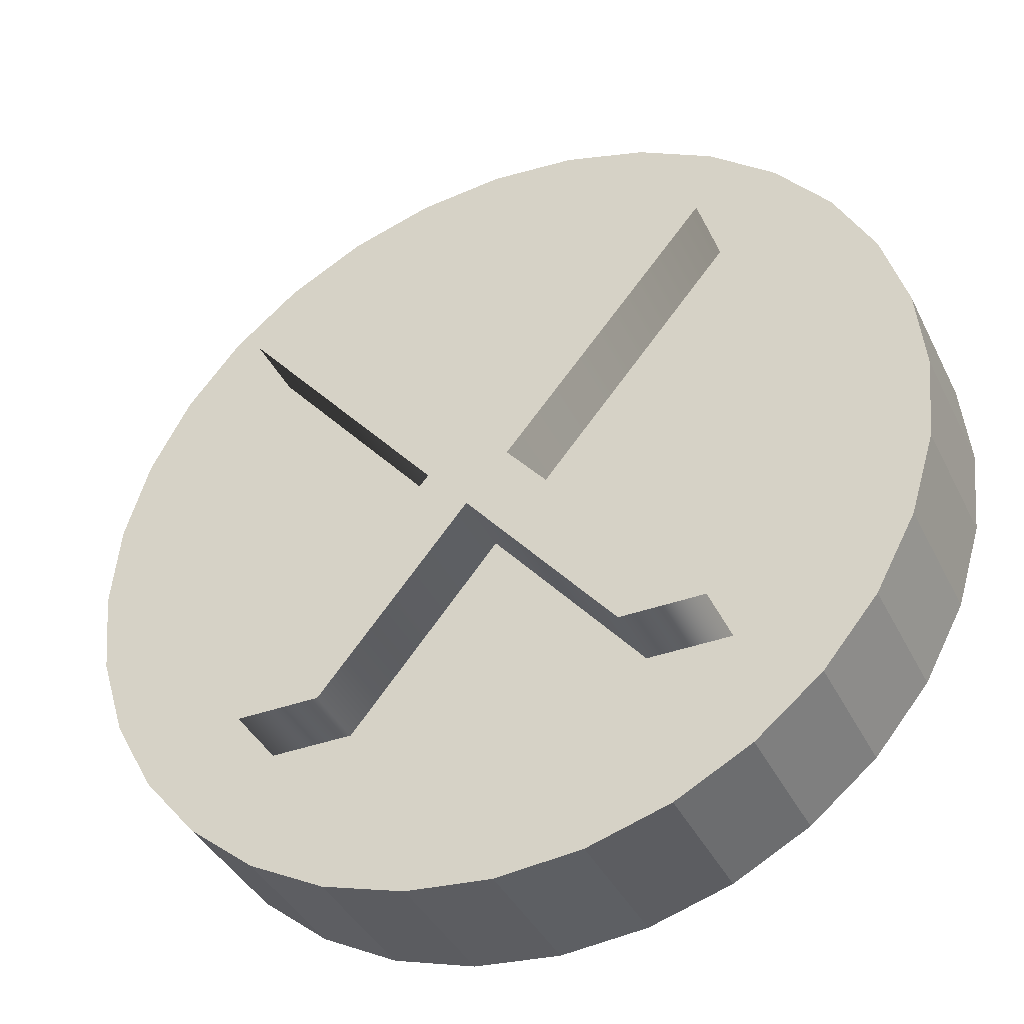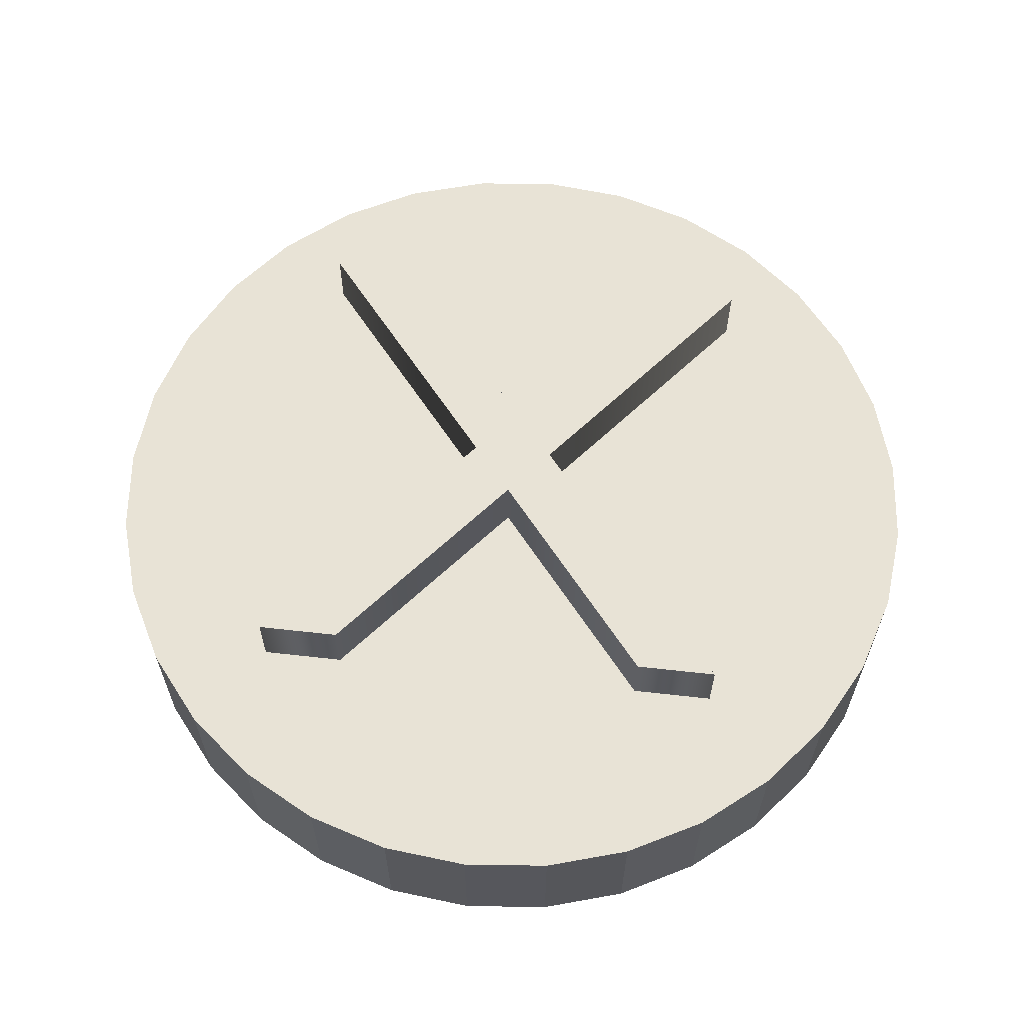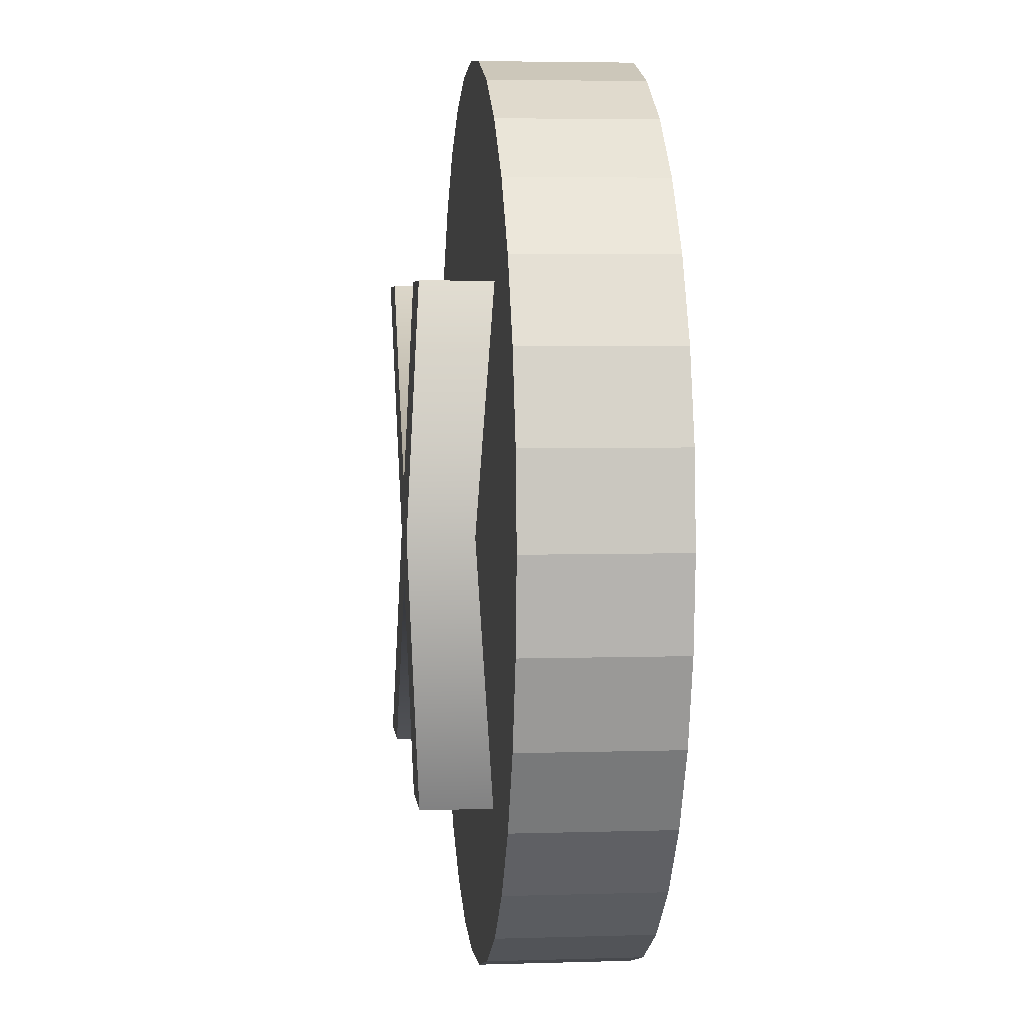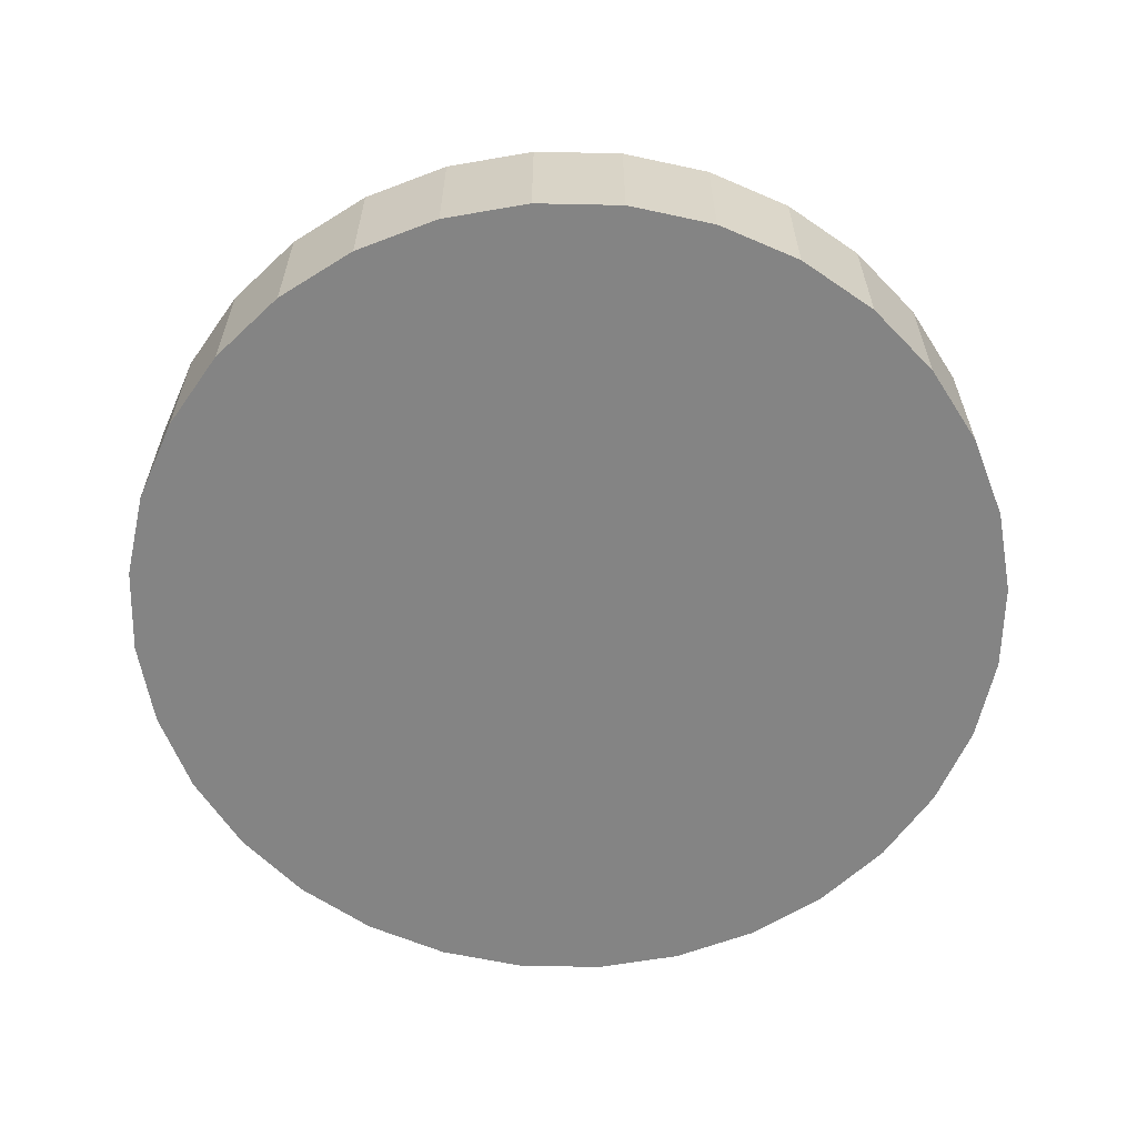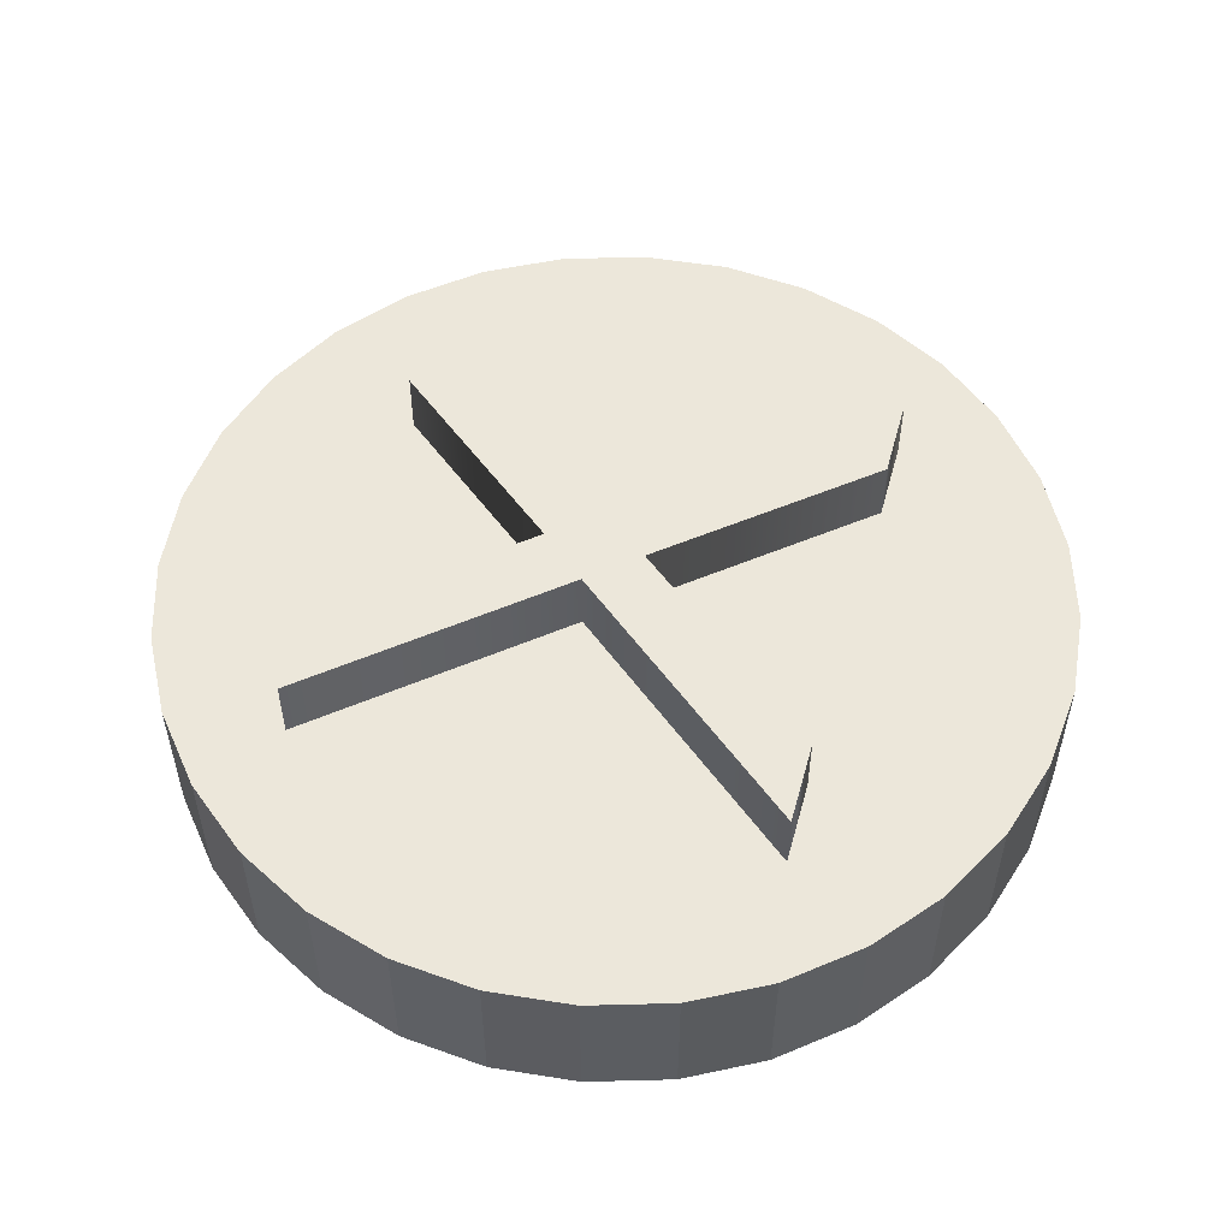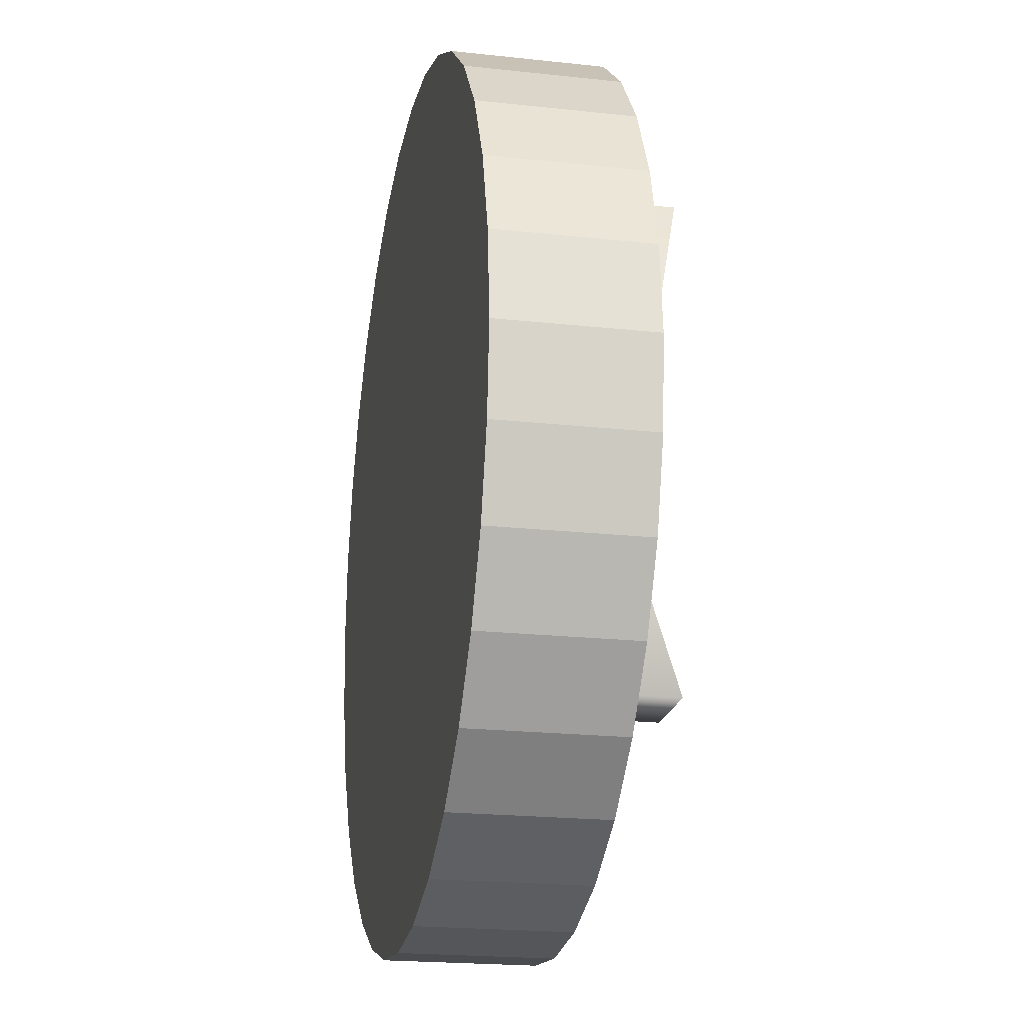
<metadata>
{"format":"obj","ext":"obj","renderer":"f3d","projection":"perspective","resolution":1024,"background":"white","views":[{"elev":-39.4,"azim":-155.7,"up":"+Z"},{"elev":62.5,"azim":6.5,"up":"+Y"},{"elev":4.5,"azim":-95.7,"up":"+Z"},{"elev":-61.4,"azim":-18.1,"up":"+Y"},{"elev":53.9,"azim":-74.7,"up":"+Y"},{"elev":-20.5,"azim":78.7,"up":"+Z"}]}
</metadata>
<code>
o 円柱
v 0 -0.1669 -1
v 0 0.1669 -1
v 0.1951 -0.1669 -0.9808
v 0.1951 0.1669 -0.9808
v 0.3827 -0.1669 -0.9239
v 0.3827 0.1669 -0.9239
v 0.5556 -0.1669 -0.8315
v 0.5556 0.1669 -0.8315
v 0.7071 -0.1669 -0.7071
v 0.7071 0.1669 -0.7071
v 0.8315 -0.1669 -0.5556
v 0.8315 0.1669 -0.5556
v 0.9239 -0.1669 -0.3827
v 0.9239 0.1669 -0.3827
v 0.9808 -0.1669 -0.1951
v 0.9808 0.1669 -0.1951
v 1 -0.1669 0
v 1 0.1669 0
v 0.9808 -0.1669 0.1951
v 0.9808 0.1669 0.1951
v 0.9239 -0.1669 0.3827
v 0.9239 0.1669 0.3827
v 0.8315 -0.1669 0.5556
v 0.8315 0.1669 0.5556
v 0.7071 -0.1669 0.7071
v 0.7071 0.1669 0.7071
v 0.5556 -0.1669 0.8315
v 0.5556 0.1669 0.8315
v 0.3827 -0.1669 0.9239
v 0.3827 0.1669 0.9239
v 0.1951 -0.1669 0.9808
v 0.1951 0.1669 0.9808
v -0 -0.1669 1
v -0 0.1669 1
v -0.1951 -0.1669 0.9808
v -0.1951 0.1669 0.9808
v -0.3827 -0.1669 0.9239
v -0.3827 0.1669 0.9239
v -0.5556 -0.1669 0.8315
v -0.5556 0.1669 0.8315
v -0.7071 -0.1669 0.7071
v -0.7071 0.1669 0.7071
v -0.8315 -0.1669 0.5556
v -0.8315 0.1669 0.5556
v -0.9239 -0.1669 0.3827
v -0.9239 0.1669 0.3827
v -0.9808 -0.1669 0.1951
v -0.9808 0.1669 0.1951
v -1 -0.1669 -0
v -1 0.1669 -0
v -0.9808 -0.1669 -0.1951
v -0.9808 0.1669 -0.1951
v -0.9239 -0.1669 -0.3827
v -0.9239 0.1669 -0.3827
v -0.8315 -0.1669 -0.5556
v -0.8315 0.1669 -0.5556
v -0.7071 -0.1669 -0.7071
v -0.7071 0.1669 -0.7071
v -0.5556 -0.1669 -0.8315
v -0.5556 0.1669 -0.8315
v -0.3827 -0.1669 -0.9239
v -0.3827 0.1669 -0.9239
v -0.1951 -0.1669 -0.9808
v -0.1951 0.1669 -0.9808
v 0.5499 0.3186 0.5091
v 0.3636 0.3186 0.5091
v -0.002681 0.3186 0.06386
v -0.3737 0.3186 0.5091
v -0.5616 0.3186 0.5091
v -0.09742 0.3186 -0.04825
v -0.5285 0.3186 -0.5677
v -0.3406 0.3186 -0.5677
v -0.002681 0.3186 -0.1572
v 0.3336 0.3186 -0.5677
v 0.5199 0.3186 -0.5677
v 0.09048 0.3186 -0.04825
v 0.5499 0.03853 0.5091
v 0.3636 0.03853 0.5091
v -0.002681 0.03853 0.06386
v -0.3737 0.03853 0.5091
v -0.5616 0.03853 0.5091
v -0.09742 0.03853 -0.04825
v -0.5285 0.03853 -0.5677
v -0.3406 0.03853 -0.5677
v -0.002681 0.03853 -0.1572
v 0.3336 0.03853 -0.5677
v 0.5199 0.03853 -0.5677
v 0.09048 0.03853 -0.04825
v 0.5499 0.03853 0.5091
v 0.5499 0.3186 0.5091
v 0.3636 0.03853 0.5091
v 0.3636 0.3186 0.5091
v -0.002681 0.03853 0.06386
v -0.002681 0.3186 0.06386
v -0.3737 0.03853 0.5091
v -0.3737 0.3186 0.5091
v -0.5616 0.03853 0.5091
v -0.5616 0.3186 0.5091
v -0.09742 0.03853 -0.04825
v -0.09742 0.3186 -0.04825
v -0.5285 0.03853 -0.5677
v -0.5285 0.3186 -0.5677
v -0.3406 0.03853 -0.5677
v -0.3406 0.3186 -0.5677
v -0.002681 0.03853 -0.1572
v -0.002681 0.3186 -0.1572
v 0.3336 0.03853 -0.5677
v 0.3336 0.3186 -0.5677
v 0.5199 0.03853 -0.5677
v 0.5199 0.3186 -0.5677
v 0.09048 0.03853 -0.04825
v 0.09048 0.3186 -0.04825
f 2 3 1
f 4 5 3
f 6 7 5
f 8 9 7
f 10 11 9
f 12 13 11
f 14 15 13
f 16 17 15
f 18 19 17
f 20 21 19
f 22 23 21
f 24 25 23
f 26 27 25
f 28 29 27
f 30 31 29
f 32 33 31
f 34 35 33
f 36 37 35
f 38 39 37
f 40 41 39
f 42 43 41
f 44 45 43
f 46 47 45
f 48 49 47
f 50 51 49
f 52 53 51
f 54 55 53
f 56 57 55
f 58 59 57
f 60 61 59
f 54 38 22
f 62 63 61
f 64 1 63
f 15 31 47
f 70 72 71
f 70 73 72
f 73 75 74
f 73 76 75
f 70 76 73
f 69 76 70
f 69 67 76
f 67 65 76
f 69 68 67
f 66 65 67
f 82 83 84
f 82 84 85
f 85 86 87
f 85 87 88
f 82 85 88
f 81 82 88
f 81 88 79
f 79 88 77
f 81 79 80
f 78 79 77
f 2 4 3
f 4 6 5
f 6 8 7
f 8 10 9
f 10 12 11
f 12 14 13
f 14 16 15
f 16 18 17
f 18 20 19
f 20 22 21
f 22 24 23
f 24 26 25
f 26 28 27
f 28 30 29
f 30 32 31
f 32 34 33
f 34 36 35
f 36 38 37
f 38 40 39
f 40 42 41
f 42 44 43
f 44 46 45
f 46 48 47
f 48 50 49
f 50 52 51
f 52 54 53
f 54 56 55
f 56 58 57
f 58 60 59
f 60 62 61
f 6 4 62
f 4 2 62
f 2 64 62
f 62 60 58
f 58 56 62
f 56 54 62
f 54 52 50
f 50 48 46
f 46 44 42
f 42 40 38
f 38 36 34
f 34 32 30
f 30 28 26
f 26 24 22
f 22 20 18
f 18 16 14
f 14 12 10
f 10 8 6
f 54 50 38
f 50 46 38
f 46 42 38
f 38 34 30
f 30 26 38
f 26 22 38
f 22 18 6
f 18 14 6
f 14 10 6
f 6 62 54
f 6 54 22
f 62 64 63
f 64 2 1
f 63 1 3
f 3 5 7
f 7 9 11
f 11 13 15
f 15 17 19
f 19 21 23
f 23 25 27
f 27 29 31
f 31 33 35
f 35 37 39
f 39 41 43
f 43 45 47
f 47 49 51
f 51 53 47
f 53 55 47
f 55 57 59
f 59 61 55
f 61 63 55
f 63 3 15
f 3 7 15
f 7 11 15
f 15 19 23
f 23 27 15
f 27 31 15
f 31 35 47
f 35 39 47
f 39 43 47
f 47 55 63
f 63 15 47
f 92 89 90
f 94 91 92
f 96 93 94
f 98 95 96
f 100 97 98
f 102 99 100
f 104 101 102
f 106 103 104
f 108 105 106
f 110 107 108
f 112 109 110
f 90 111 112
f 92 91 89
f 94 93 91
f 96 95 93
f 98 97 95
f 100 99 97
f 102 101 99
f 104 103 101
f 106 105 103
f 108 107 105
f 110 109 107
f 112 111 109
f 90 89 111

</code>
